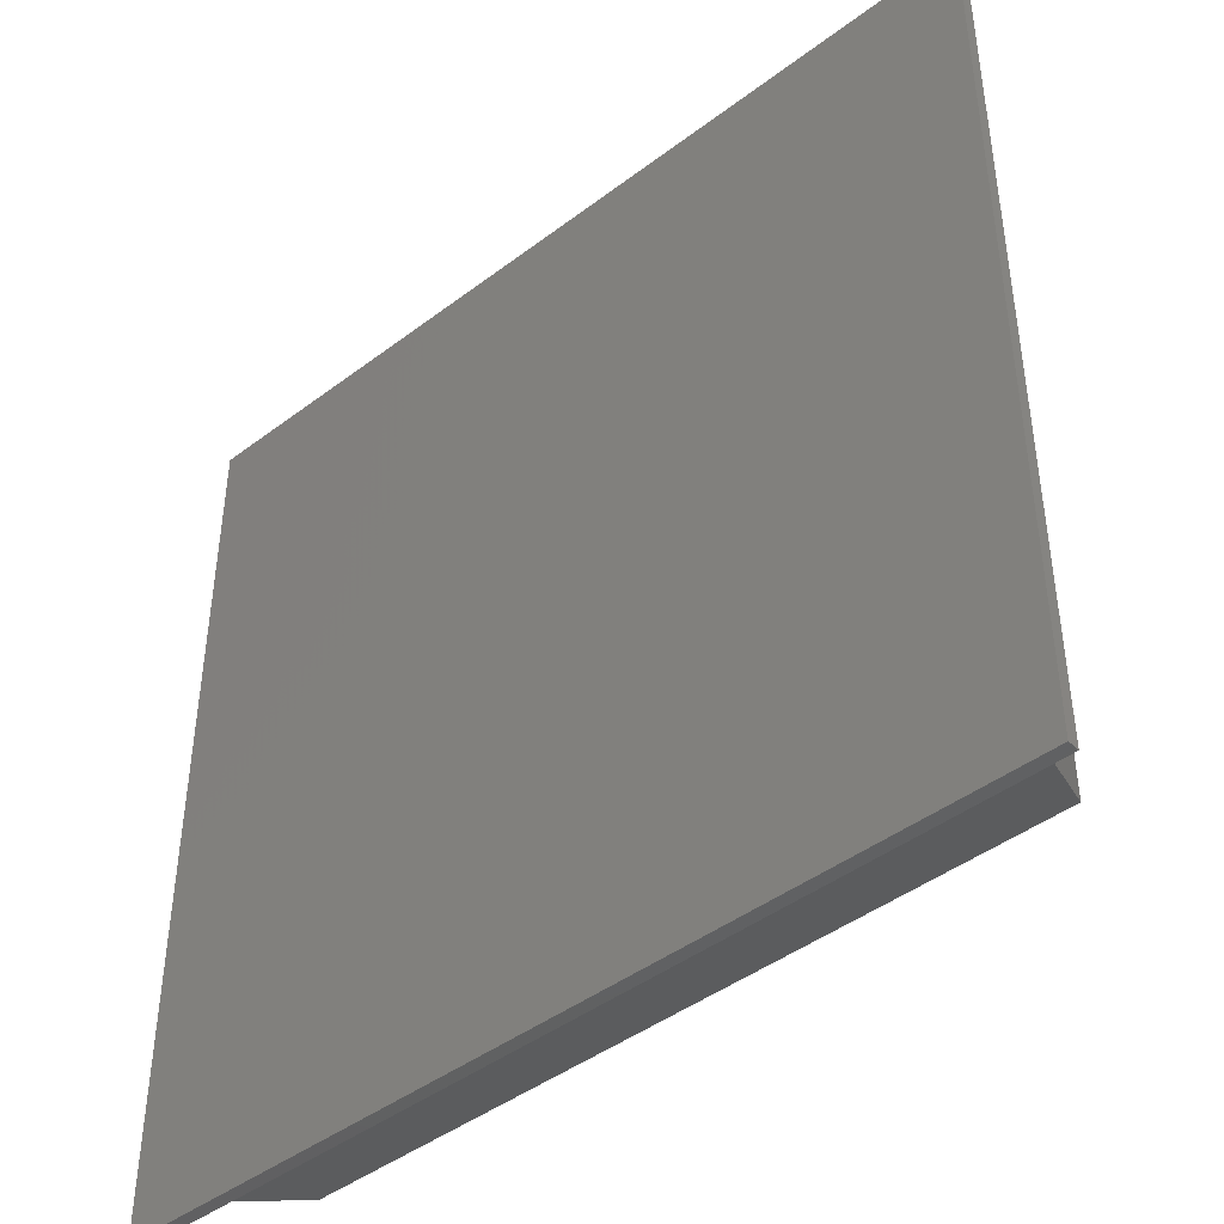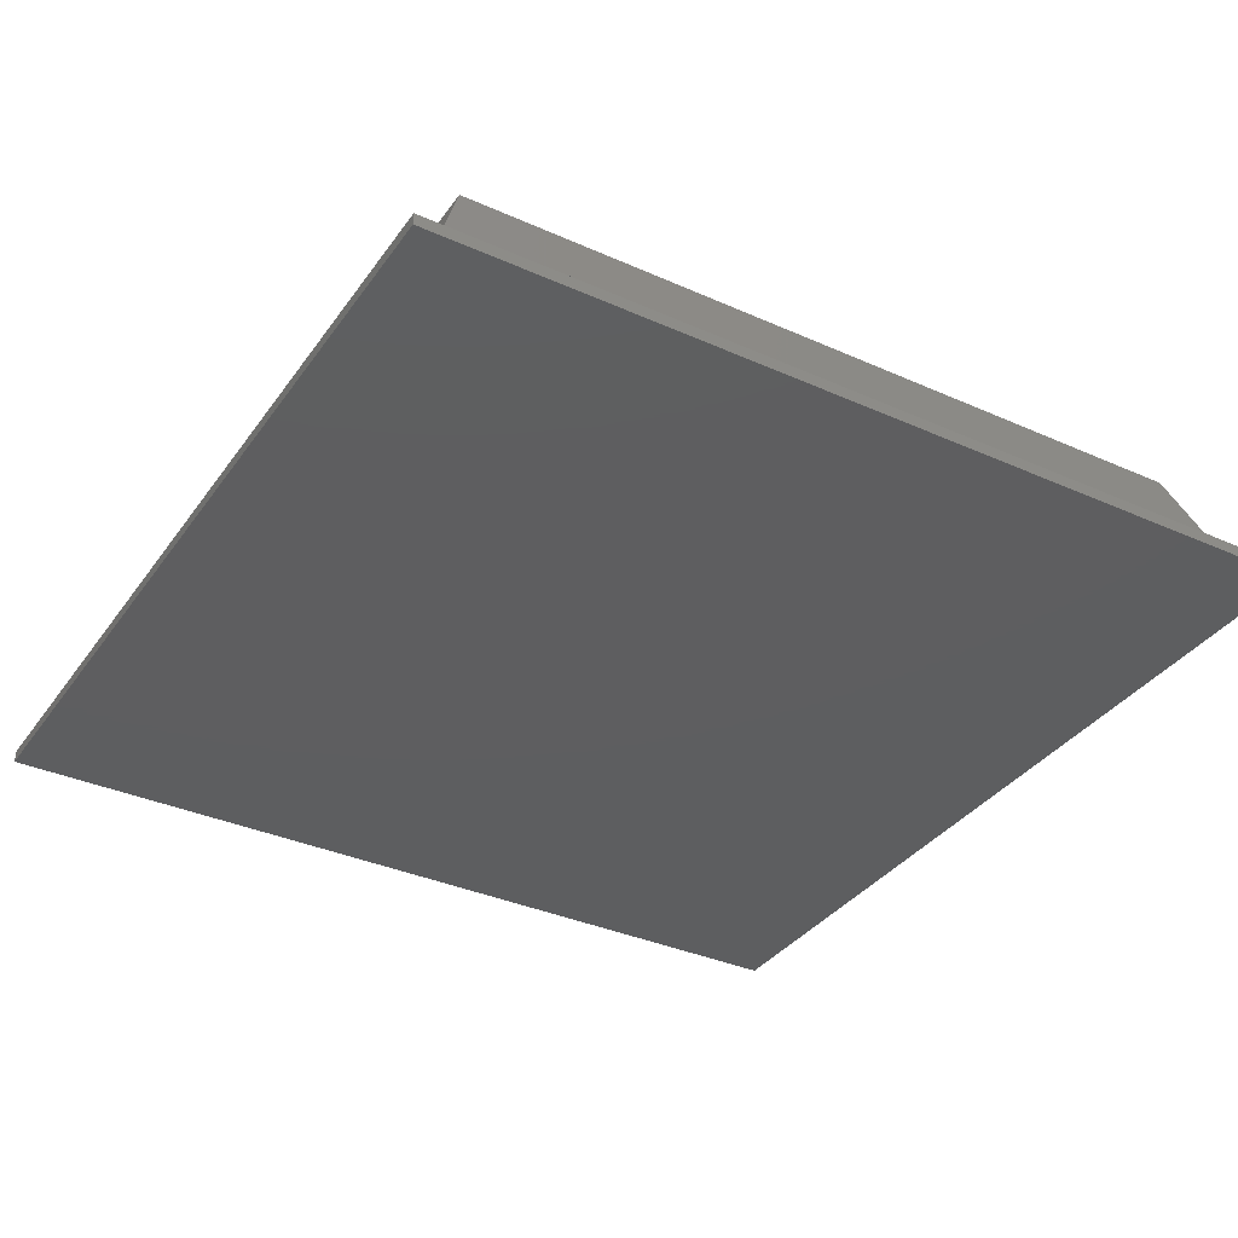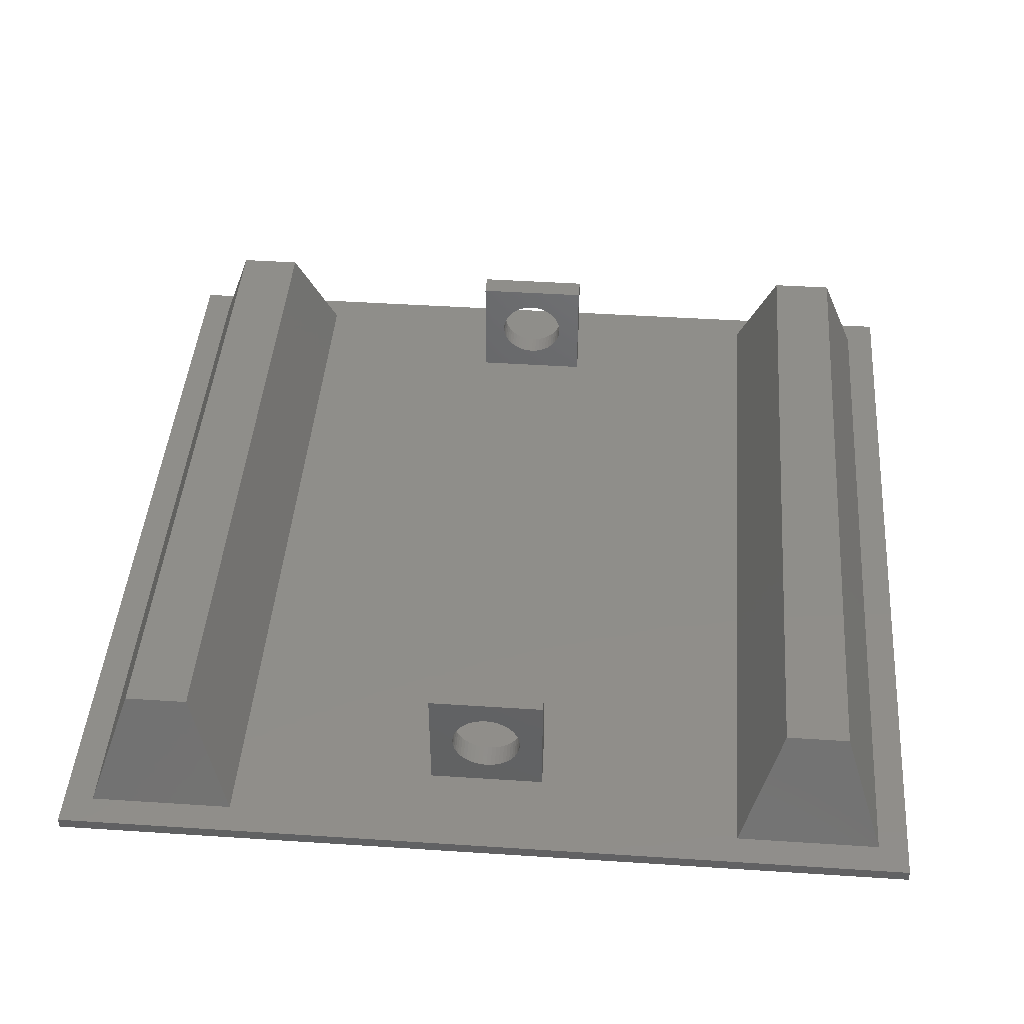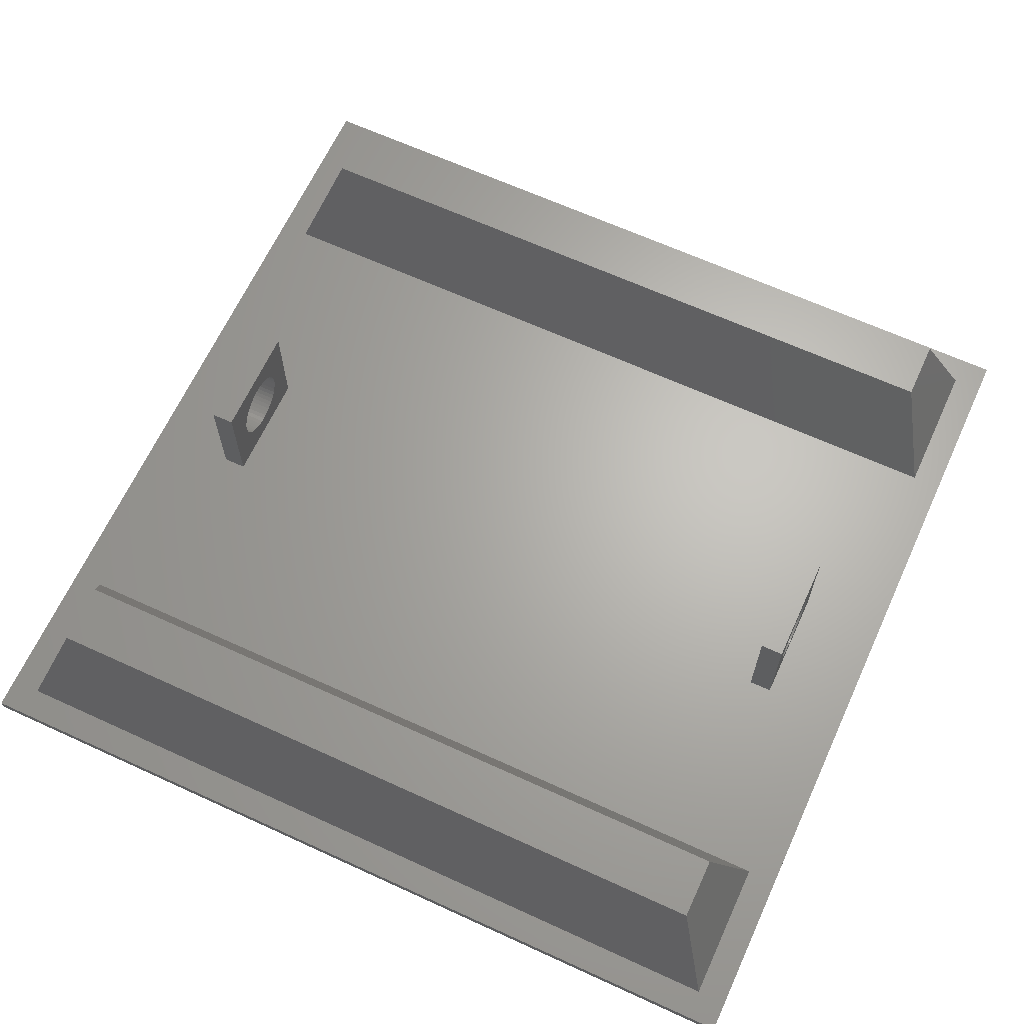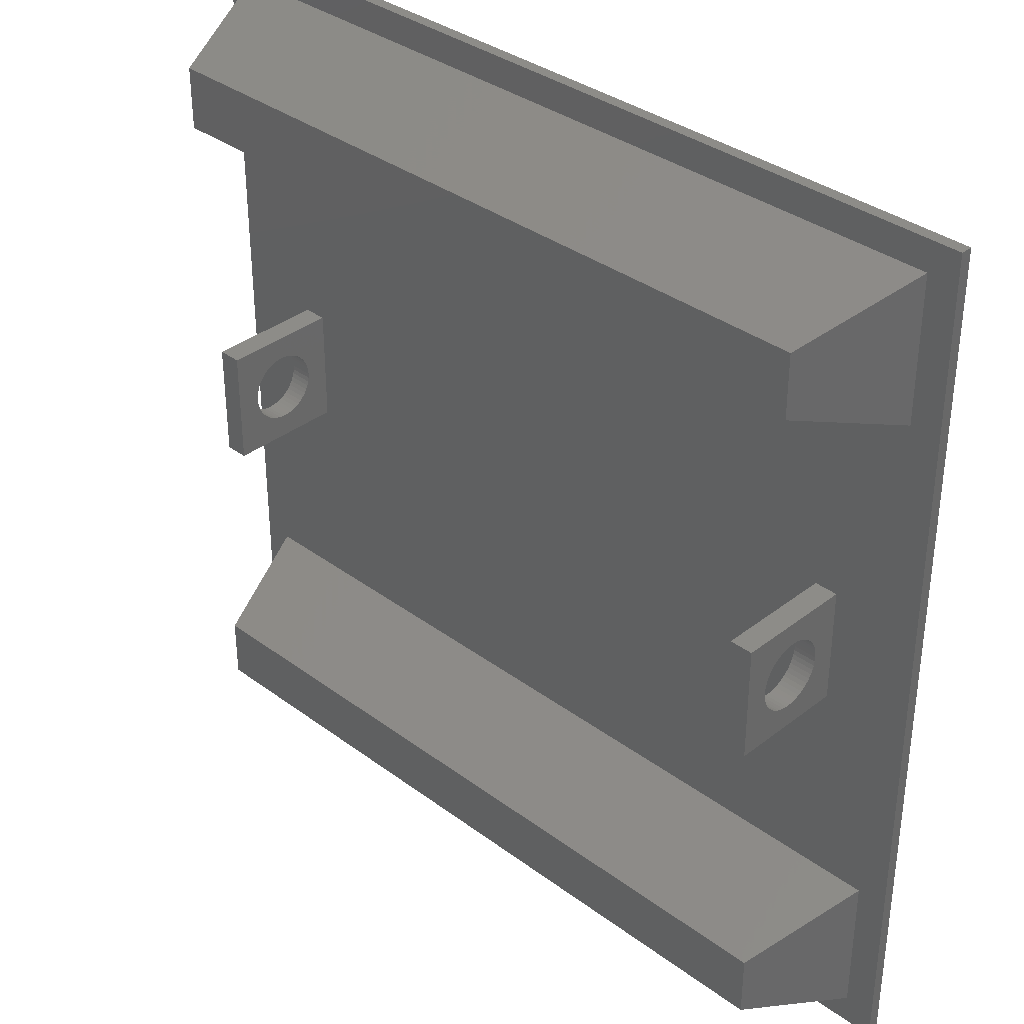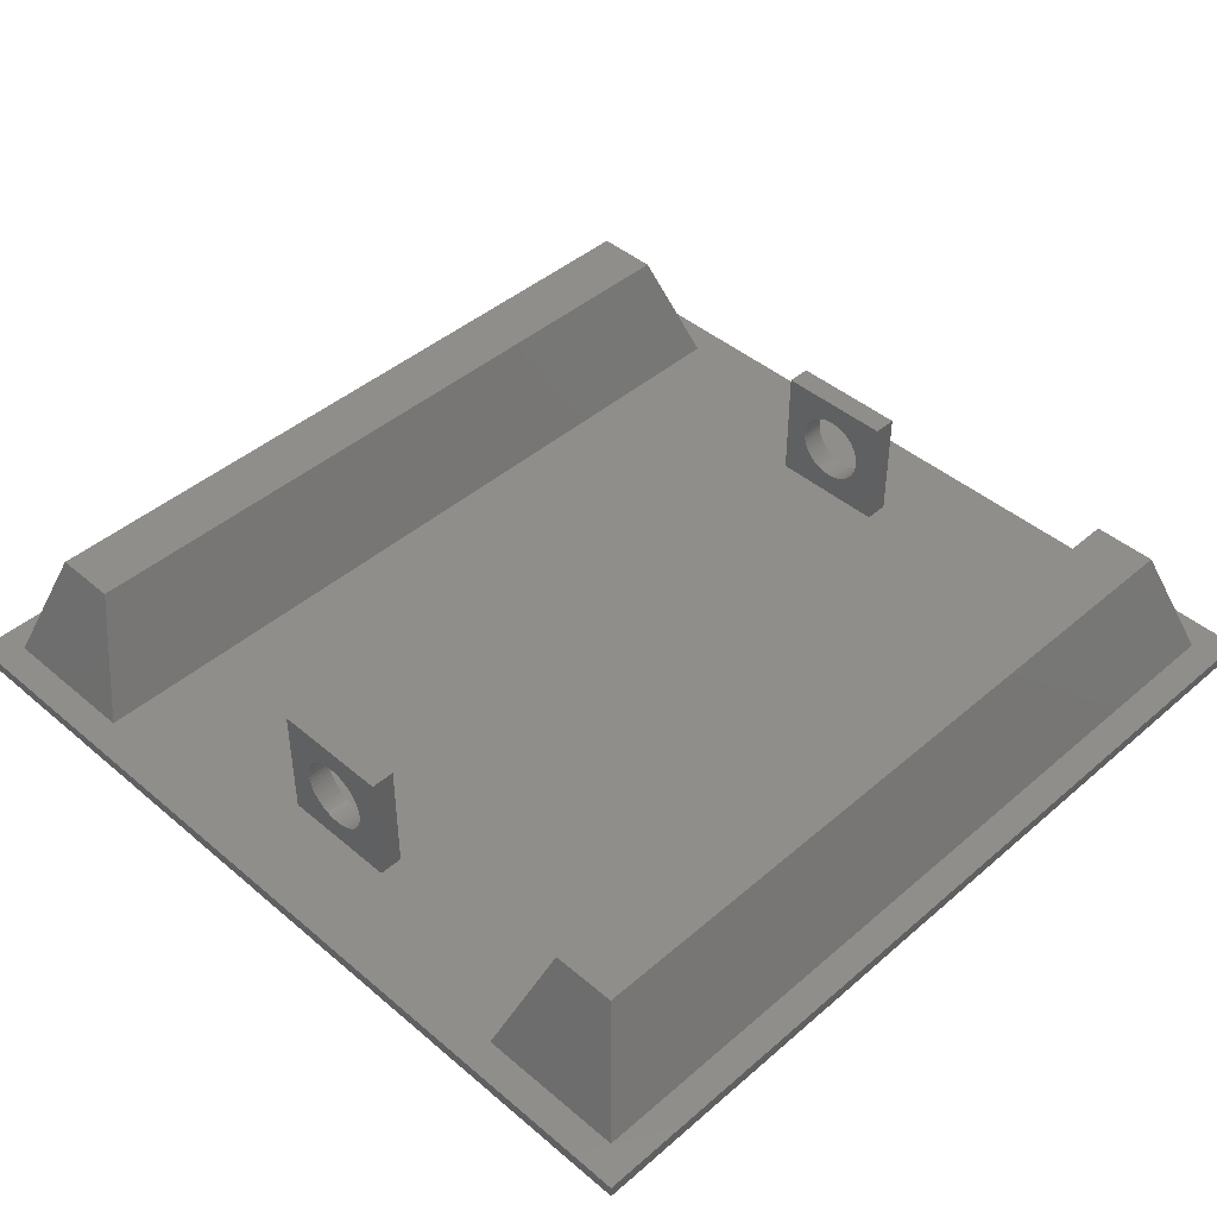
<metadata>
{"format":"stl","ext":"stl","renderer":"f3d","projection":"perspective","resolution":1024,"background":"white","views":[{"elev":-43.9,"azim":-138.4,"up":"+Y"},{"elev":-35.4,"azim":-30.6,"up":"+Z"},{"elev":44.2,"azim":-85.6,"up":"+Z"},{"elev":65.5,"azim":-155.3,"up":"+Z"},{"elev":35.4,"azim":44.4,"up":"+Y"},{"elev":44.1,"azim":-45.2,"up":"+Z"}]}
</metadata>
<code>
# stl→obj: 240 verts, 484 faces
v 19 85 22
v 19 80.99 12.38
v 19 85 2
v 19 80.89 13.12
v 19 80.71 13.85
v 19 80.43 14.55
v 19 80.07 15.21
v 19 79.62 15.82
v 19 79.11 16.37
v 19 78.53 16.85
v 19 77.89 17.26
v 19 77.21 17.58
v 19 76.49 17.81
v 19 75.75 17.95
v 19 75 18
v 19 65 22
v 19 74.25 17.95
v 19 73.51 17.81
v 19 69.01 12.38
v 19 69.01 11.62
v 19 69.11 13.12
v 19 69.29 13.85
v 19 69.57 14.55
v 19 69.93 15.21
v 19 70.38 15.82
v 19 70.89 16.37
v 19 71.47 16.85
v 19 72.11 17.26
v 19 72.79 17.58
v 19 80.99 11.62
v 19 80.89 10.88
v 19 80.71 10.15
v 19 80.43 9.445
v 19 80.07 8.785
v 19 79.62 8.175
v 19 79.11 7.626
v 19 78.53 7.146
v 19 77.89 6.742
v 19 77.21 6.421
v 19 76.49 6.189
v 19 75.75 6.047
v 19 75 6
v 19 65 2
v 19 74.25 6.047
v 19 73.51 6.189
v 19 72.79 6.421
v 19 69.11 10.88
v 19 72.11 6.742
v 19 71.47 7.146
v 19 70.89 7.626
v 19 70.38 8.175
v 19 69.93 8.785
v 19 69.57 9.445
v 19 69.29 10.15
v 15 85 22
v 15 65 22
v 144.9 120.1 2
v 135 85 2
v 144.9 29.88 2
v 131 85 2
v 131 65 2
v 5.125 120.1 2
v 15 85 2
v 15 65 2
v 150 150 2
v 144.9 144.9 2
v 5.125 144.9 2
v 0 150 2
v 5.125 29.88 2
v 0 0 2
v 150 0 2
v 144.9 5.125 2
v 5.125 5.125 2
v 135 65 2
v 15 80.99 11.62
v 15 80.89 10.88
v 15 80.71 10.15
v 15 80.43 9.445
v 15 80.07 8.785
v 15 79.62 8.175
v 15 79.11 7.626
v 15 78.53 7.146
v 15 77.89 6.742
v 15 77.21 6.421
v 15 76.49 6.189
v 15 75.75 6.047
v 15 75 6
v 15 74.25 6.047
v 15 73.51 6.189
v 15 69.01 11.62
v 15 69.01 12.38
v 15 69.11 10.88
v 15 69.29 10.15
v 15 69.57 9.445
v 15 69.93 8.785
v 15 70.38 8.175
v 15 70.89 7.626
v 15 71.47 7.146
v 15 72.11 6.742
v 15 72.79 6.421
v 15 80.99 12.38
v 15 80.89 13.12
v 15 80.71 13.85
v 15 80.43 14.55
v 15 80.07 15.21
v 15 79.62 15.82
v 15 79.11 16.37
v 15 78.53 16.85
v 15 77.89 17.26
v 15 77.21 17.58
v 15 76.49 17.81
v 15 75.75 17.95
v 15 75 18
v 15 74.25 17.95
v 15 73.51 17.81
v 15 72.79 17.58
v 15 69.11 13.12
v 15 72.11 17.26
v 15 71.47 16.85
v 15 70.89 16.37
v 15 70.38 15.82
v 15 69.93 15.21
v 15 69.57 14.55
v 15 69.29 13.85
v 135 85 22
v 135 80.99 12.38
v 135 80.89 13.12
v 135 80.71 13.85
v 135 80.43 14.55
v 135 80.07 15.21
v 135 79.62 15.82
v 135 79.11 16.37
v 135 78.53 16.85
v 135 77.89 17.26
v 135 77.21 17.58
v 135 76.49 17.81
v 135 75.75 17.95
v 135 75 18
v 135 65 22
v 135 74.25 17.95
v 135 73.51 17.81
v 135 69.01 12.38
v 135 69.01 11.62
v 135 69.11 13.12
v 135 69.29 13.85
v 135 69.57 14.55
v 135 69.93 15.21
v 135 70.38 15.82
v 135 70.89 16.37
v 135 71.47 16.85
v 135 72.11 17.26
v 135 72.79 17.58
v 135 80.99 11.62
v 135 80.89 10.88
v 135 80.71 10.15
v 135 80.43 9.445
v 135 80.07 8.785
v 135 79.62 8.175
v 135 79.11 7.626
v 135 78.53 7.146
v 135 77.89 6.742
v 135 77.21 6.421
v 135 76.49 6.189
v 135 75.75 6.047
v 135 75 6
v 135 74.25 6.047
v 135 73.51 6.189
v 135 72.79 6.421
v 135 69.11 10.88
v 135 72.11 6.742
v 135 71.47 7.146
v 135 70.89 7.626
v 135 70.38 8.175
v 135 69.93 8.785
v 135 69.57 9.445
v 135 69.29 10.15
v 131 85 22
v 131 65 22
v 131 80.99 11.62
v 131 80.89 10.88
v 131 80.71 10.15
v 131 80.43 9.445
v 131 80.07 8.785
v 131 79.62 8.175
v 131 79.11 7.626
v 131 78.53 7.146
v 131 77.89 6.742
v 131 77.21 6.421
v 131 76.49 6.189
v 131 75.75 6.047
v 131 75 6
v 131 74.25 6.047
v 131 73.51 6.189
v 131 69.01 11.62
v 131 69.01 12.38
v 131 69.11 10.88
v 131 69.29 10.15
v 131 69.57 9.445
v 131 69.93 8.785
v 131 70.38 8.175
v 131 70.89 7.626
v 131 71.47 7.146
v 131 72.11 6.742
v 131 72.79 6.421
v 131 80.99 12.38
v 131 80.89 13.12
v 131 80.71 13.85
v 131 80.43 14.55
v 131 80.07 15.21
v 131 79.62 15.82
v 131 79.11 16.37
v 131 78.53 16.85
v 131 77.89 17.26
v 131 77.21 17.58
v 131 76.49 17.81
v 131 75.75 17.95
v 131 75 18
v 131 74.25 17.95
v 131 73.51 17.81
v 131 72.79 17.58
v 131 69.11 13.12
v 131 72.11 17.26
v 131 71.47 16.85
v 131 70.89 16.37
v 131 70.38 15.82
v 131 69.93 15.21
v 131 69.57 14.55
v 131 69.29 13.85
v 150 150 0
v 150 0 0
v 0 0 0
v 0 150 0
v 12.12 12.12 21.88
v 12.12 22.88 21.88
v 137.9 12.12 21.88
v 137.9 22.88 21.88
v 12.12 127.1 21.88
v 12.12 137.9 21.88
v 137.9 127.1 21.88
v 137.9 137.9 21.88
f 1 2 3
f 1 4 2
f 1 5 4
f 1 6 5
f 1 7 6
f 1 8 7
f 1 9 8
f 1 10 9
f 1 11 10
f 1 12 11
f 1 13 12
f 1 14 13
f 1 15 14
f 16 15 1
f 15 16 17
f 17 16 18
f 19 16 20
f 21 16 19
f 22 16 21
f 23 16 22
f 24 16 23
f 25 16 24
f 26 16 25
f 27 16 26
f 28 16 27
f 29 16 28
f 18 16 29
f 30 3 2
f 31 3 30
f 32 3 31
f 33 3 32
f 34 3 33
f 35 3 34
f 36 3 35
f 37 3 36
f 38 3 37
f 39 3 38
f 40 3 39
f 41 3 40
f 42 3 41
f 43 42 44
f 43 44 45
f 43 45 46
f 43 20 16
f 20 43 47
f 42 43 3
f 48 43 46
f 49 43 48
f 50 43 49
f 51 43 50
f 52 43 51
f 53 43 52
f 54 43 53
f 47 43 54
f 55 16 1
f 16 55 56
f 57 58 59
f 57 60 58
f 60 3 61
f 57 3 60
f 62 3 57
f 63 62 64
f 3 62 63
f 57 65 66
f 65 67 66
f 68 62 67
f 62 68 69
f 70 69 68
f 68 67 65
f 65 57 71
f 59 71 57
f 72 71 59
f 73 71 72
f 73 70 71
f 69 70 73
f 74 59 58
f 61 59 74
f 43 61 3
f 61 43 59
f 69 43 64
f 43 69 59
f 69 64 62
f 63 75 55
f 63 76 75
f 63 77 76
f 63 78 77
f 63 79 78
f 63 80 79
f 63 81 80
f 63 82 81
f 63 83 82
f 63 84 83
f 63 85 84
f 63 86 85
f 63 87 86
f 64 87 63
f 87 64 88
f 88 64 89
f 90 64 91
f 92 64 90
f 93 64 92
f 94 64 93
f 95 64 94
f 96 64 95
f 97 64 96
f 98 64 97
f 99 64 98
f 100 64 99
f 89 64 100
f 101 55 75
f 102 55 101
f 103 55 102
f 104 55 103
f 105 55 104
f 106 55 105
f 107 55 106
f 108 55 107
f 109 55 108
f 110 55 109
f 111 55 110
f 112 55 111
f 113 55 112
f 56 113 114
f 56 114 115
f 56 115 116
f 56 91 64
f 91 56 117
f 113 56 55
f 118 56 116
f 119 56 118
f 120 56 119
f 121 56 120
f 122 56 121
f 123 56 122
f 124 56 123
f 117 56 124
f 3 55 1
f 55 3 63
f 64 16 56
f 16 64 43
f 78 32 77
f 32 78 33
f 100 48 46
f 48 100 99
f 85 41 40
f 41 85 86
f 81 35 80
f 35 81 36
f 51 95 52
f 95 51 96
f 82 38 37
f 38 82 83
f 87 44 42
f 44 87 88
f 106 9 107
f 9 106 8
f 79 33 78
f 33 79 34
f 21 124 22
f 124 21 117
f 86 42 41
f 42 86 87
f 105 8 106
f 8 105 7
f 19 117 21
f 117 19 91
f 53 93 54
f 93 53 94
f 112 13 14
f 13 112 111
f 83 39 38
f 39 83 84
f 103 6 104
f 6 103 5
f 77 31 76
f 31 77 32
f 108 9 10
f 9 108 107
f 81 37 36
f 37 81 82
f 101 4 102
f 4 101 2
f 102 5 103
f 5 102 4
f 114 15 17
f 15 114 113
f 118 29 28
f 29 118 116
f 98 50 49
f 50 98 97
f 52 94 53
f 94 52 95
f 47 90 20
f 90 47 92
f 54 92 47
f 92 54 93
f 25 120 26
f 120 25 121
f 50 96 51
f 96 50 97
f 119 28 27
f 28 119 118
f 99 49 48
f 49 99 98
f 113 14 15
f 14 113 112
f 110 11 12
f 11 110 109
f 88 45 44
f 45 88 89
f 111 12 13
f 12 111 110
f 104 7 105
f 7 104 6
f 84 40 39
f 40 84 85
f 116 18 29
f 18 116 115
f 80 34 79
f 34 80 35
f 109 10 11
f 10 109 108
f 22 123 23
f 123 22 124
f 120 27 26
f 27 120 119
f 23 122 24
f 122 23 123
f 20 91 19
f 91 20 90
f 89 46 45
f 46 89 100
f 115 17 18
f 17 115 114
f 76 30 75
f 30 76 31
f 75 2 101
f 2 75 30
f 24 121 25
f 121 24 122
f 125 126 58
f 125 127 126
f 125 128 127
f 125 129 128
f 125 130 129
f 125 131 130
f 125 132 131
f 125 133 132
f 125 134 133
f 125 135 134
f 125 136 135
f 125 137 136
f 125 138 137
f 139 138 125
f 138 139 140
f 140 139 141
f 142 139 143
f 144 139 142
f 145 139 144
f 146 139 145
f 147 139 146
f 148 139 147
f 149 139 148
f 150 139 149
f 151 139 150
f 152 139 151
f 141 139 152
f 153 58 126
f 154 58 153
f 155 58 154
f 156 58 155
f 157 58 156
f 158 58 157
f 159 58 158
f 160 58 159
f 161 58 160
f 162 58 161
f 163 58 162
f 164 58 163
f 165 58 164
f 74 165 166
f 74 166 167
f 74 167 168
f 74 143 139
f 143 74 169
f 165 74 58
f 170 74 168
f 171 74 170
f 172 74 171
f 173 74 172
f 174 74 173
f 175 74 174
f 176 74 175
f 169 74 176
f 177 139 125
f 139 177 178
f 60 179 177
f 60 180 179
f 60 181 180
f 60 182 181
f 60 183 182
f 60 184 183
f 60 185 184
f 60 186 185
f 60 187 186
f 60 188 187
f 60 189 188
f 60 190 189
f 60 191 190
f 61 191 60
f 191 61 192
f 192 61 193
f 194 61 195
f 196 61 194
f 197 61 196
f 198 61 197
f 199 61 198
f 200 61 199
f 201 61 200
f 202 61 201
f 203 61 202
f 204 61 203
f 193 61 204
f 205 177 179
f 206 177 205
f 207 177 206
f 208 177 207
f 209 177 208
f 210 177 209
f 211 177 210
f 212 177 211
f 213 177 212
f 214 177 213
f 215 177 214
f 216 177 215
f 217 177 216
f 178 217 218
f 178 218 219
f 178 219 220
f 178 195 61
f 195 178 221
f 217 178 177
f 222 178 220
f 223 178 222
f 224 178 223
f 225 178 224
f 226 178 225
f 227 178 226
f 228 178 227
f 221 178 228
f 58 177 125
f 177 58 60
f 61 139 178
f 139 61 74
f 182 155 181
f 155 182 156
f 204 170 168
f 170 204 203
f 189 164 163
f 164 189 190
f 185 158 184
f 158 185 159
f 173 199 174
f 199 173 200
f 186 161 160
f 161 186 187
f 191 166 165
f 166 191 192
f 210 132 211
f 132 210 131
f 183 156 182
f 156 183 157
f 144 228 145
f 228 144 221
f 190 165 164
f 165 190 191
f 209 131 210
f 131 209 130
f 142 221 144
f 221 142 195
f 175 197 176
f 197 175 198
f 216 136 137
f 136 216 215
f 187 162 161
f 162 187 188
f 207 129 208
f 129 207 128
f 181 154 180
f 154 181 155
f 212 132 133
f 132 212 211
f 185 160 159
f 160 185 186
f 205 127 206
f 127 205 126
f 206 128 207
f 128 206 127
f 218 138 140
f 138 218 217
f 222 152 151
f 152 222 220
f 202 172 171
f 172 202 201
f 174 198 175
f 198 174 199
f 169 194 143
f 194 169 196
f 176 196 169
f 196 176 197
f 148 224 149
f 224 148 225
f 172 200 173
f 200 172 201
f 223 151 150
f 151 223 222
f 203 171 170
f 171 203 202
f 217 137 138
f 137 217 216
f 214 134 135
f 134 214 213
f 192 167 166
f 167 192 193
f 215 135 136
f 135 215 214
f 208 130 209
f 130 208 129
f 188 163 162
f 163 188 189
f 220 141 152
f 141 220 219
f 184 157 183
f 157 184 158
f 213 133 134
f 133 213 212
f 145 227 146
f 227 145 228
f 224 150 149
f 150 224 223
f 146 226 147
f 226 146 227
f 143 195 142
f 195 143 194
f 193 168 167
f 168 193 204
f 219 140 141
f 140 219 218
f 180 153 179
f 153 180 154
f 179 126 205
f 126 179 153
f 147 225 148
f 225 147 226
f 71 229 65
f 229 71 230
f 231 229 230
f 229 231 232
f 231 68 232
f 68 231 70
f 229 68 65
f 68 229 232
f 231 71 70
f 71 231 230
f 69 233 234
f 233 69 73
f 235 59 236
f 59 235 72
f 234 235 236
f 235 234 233
f 59 234 236
f 234 59 69
f 73 235 233
f 235 73 72
f 67 237 238
f 237 67 62
f 238 239 240
f 239 238 237
f 66 238 240
f 238 66 67
f 62 239 237
f 239 62 57
f 239 66 240
f 66 239 57

</code>
